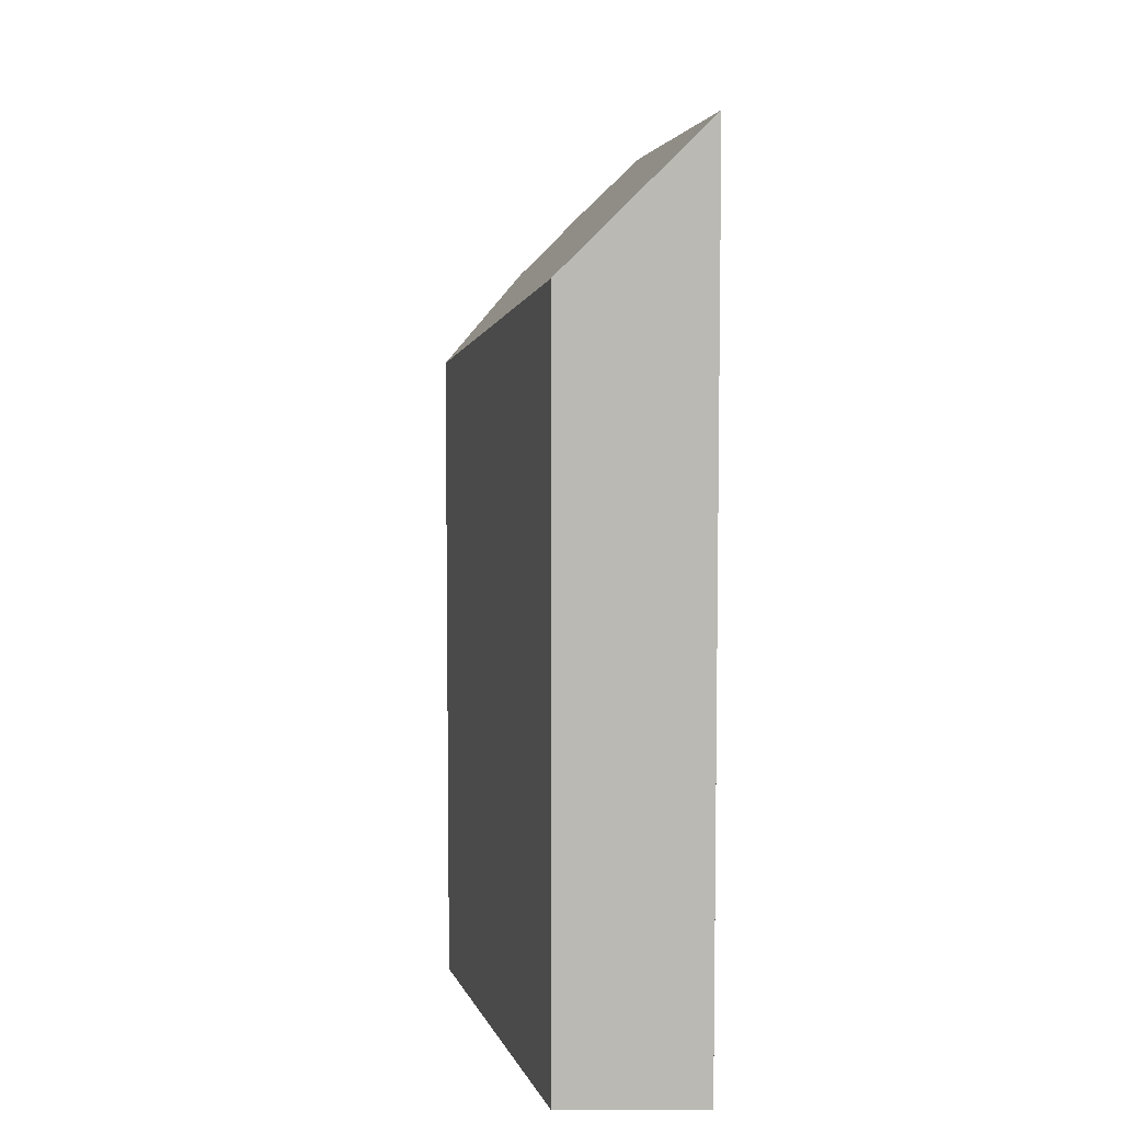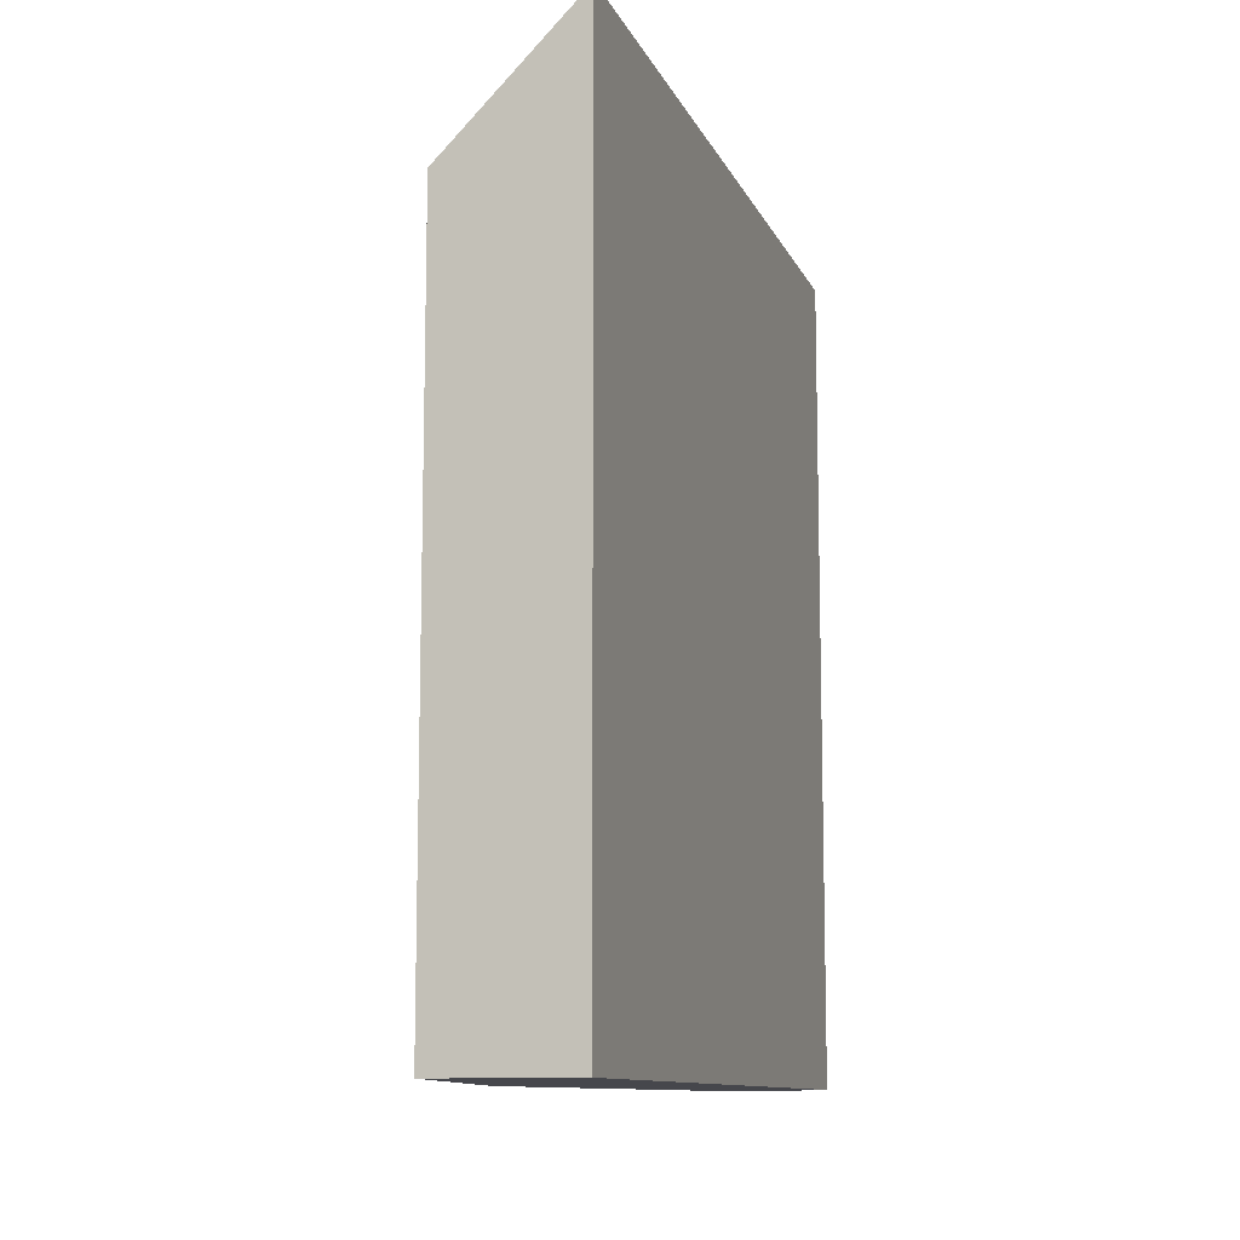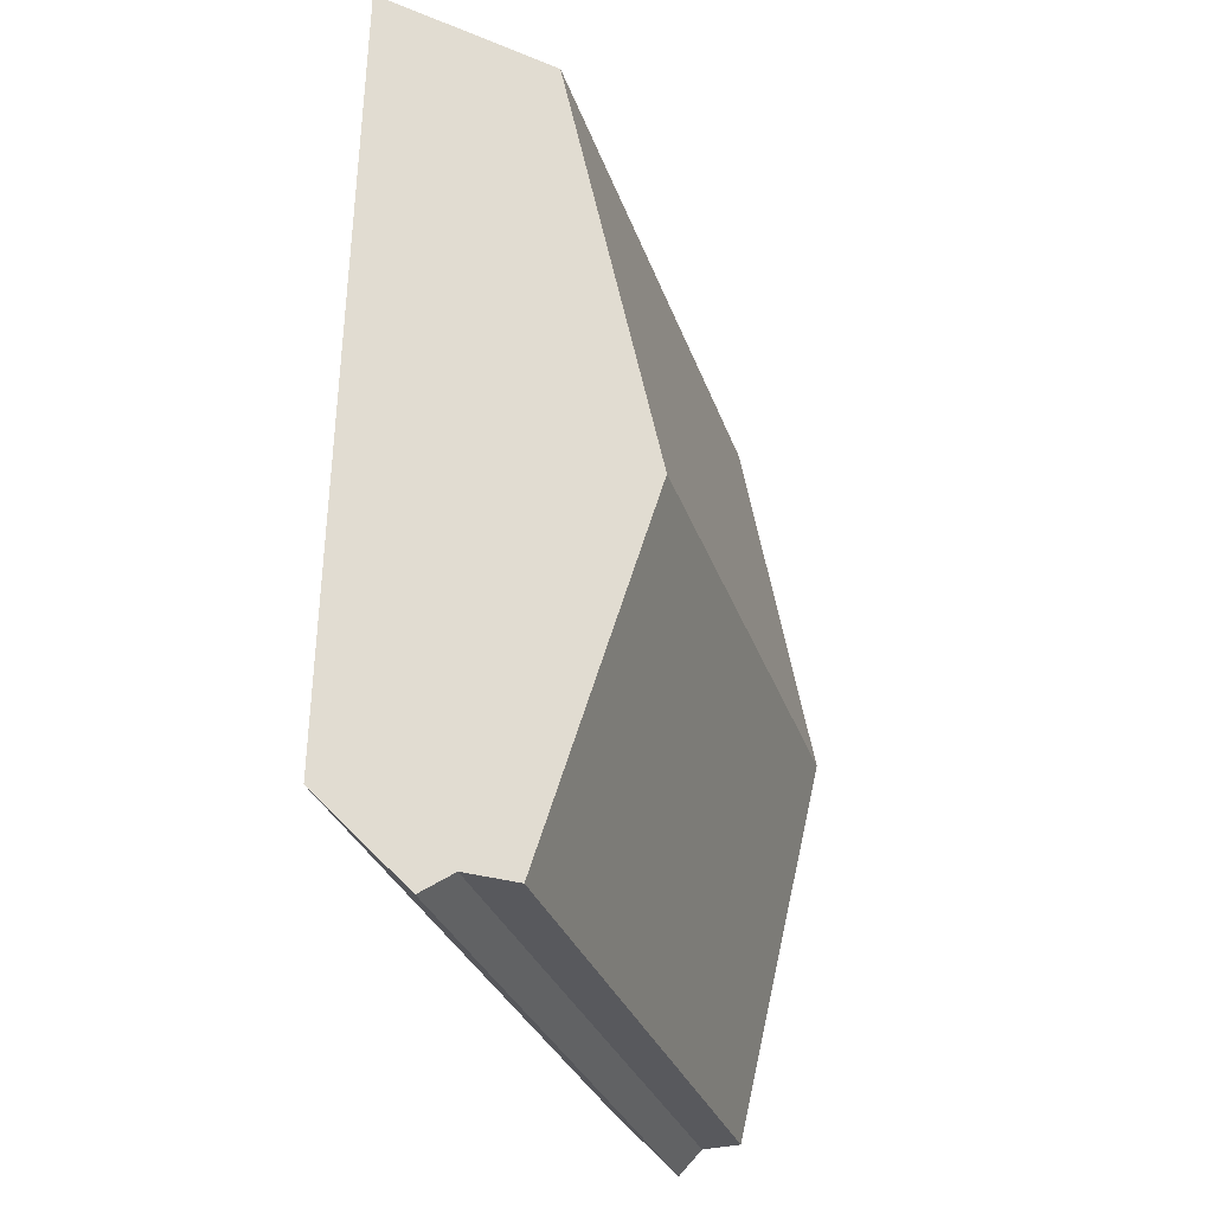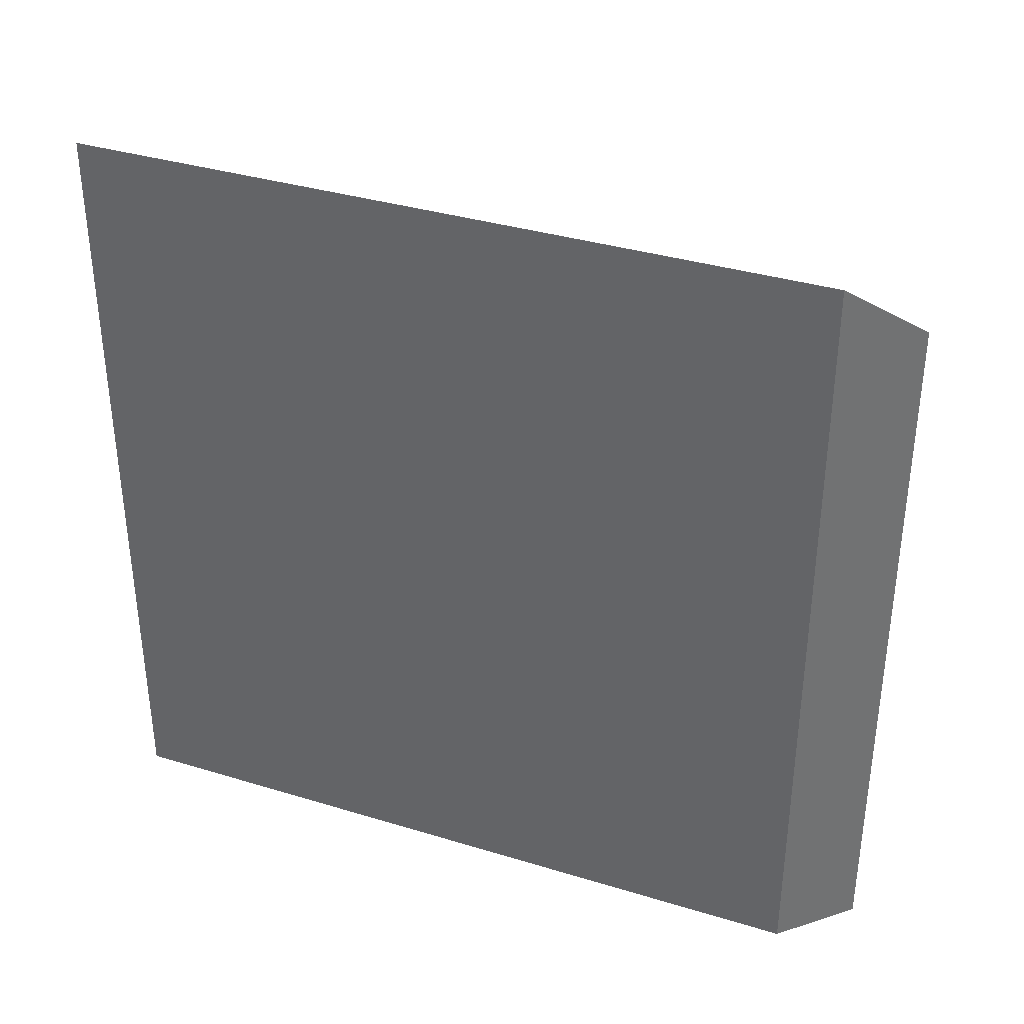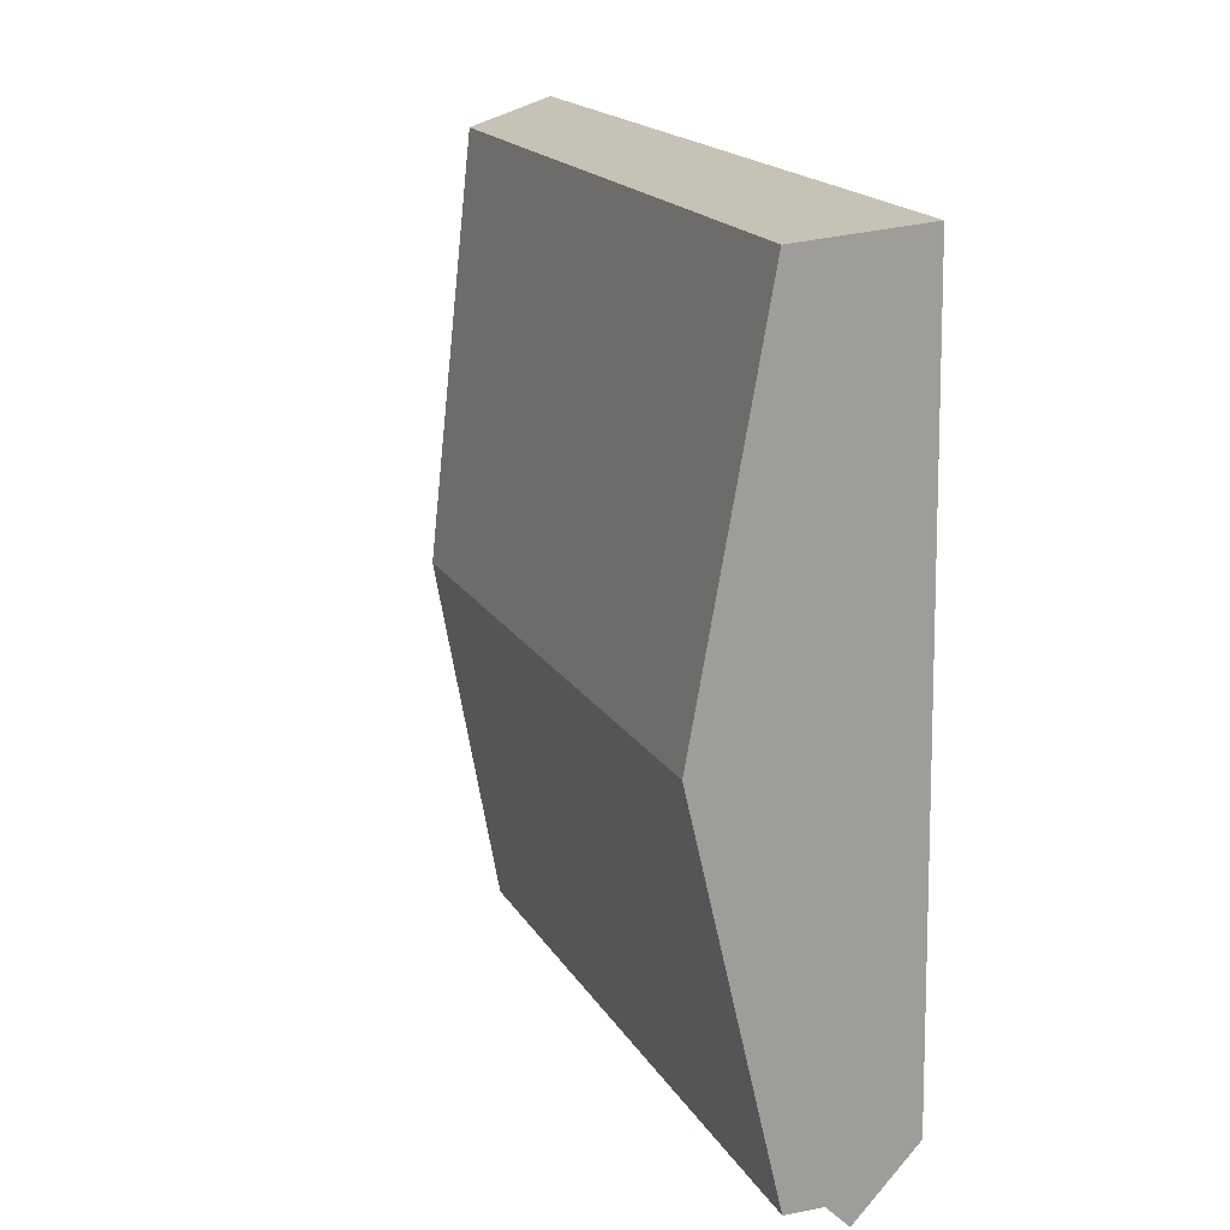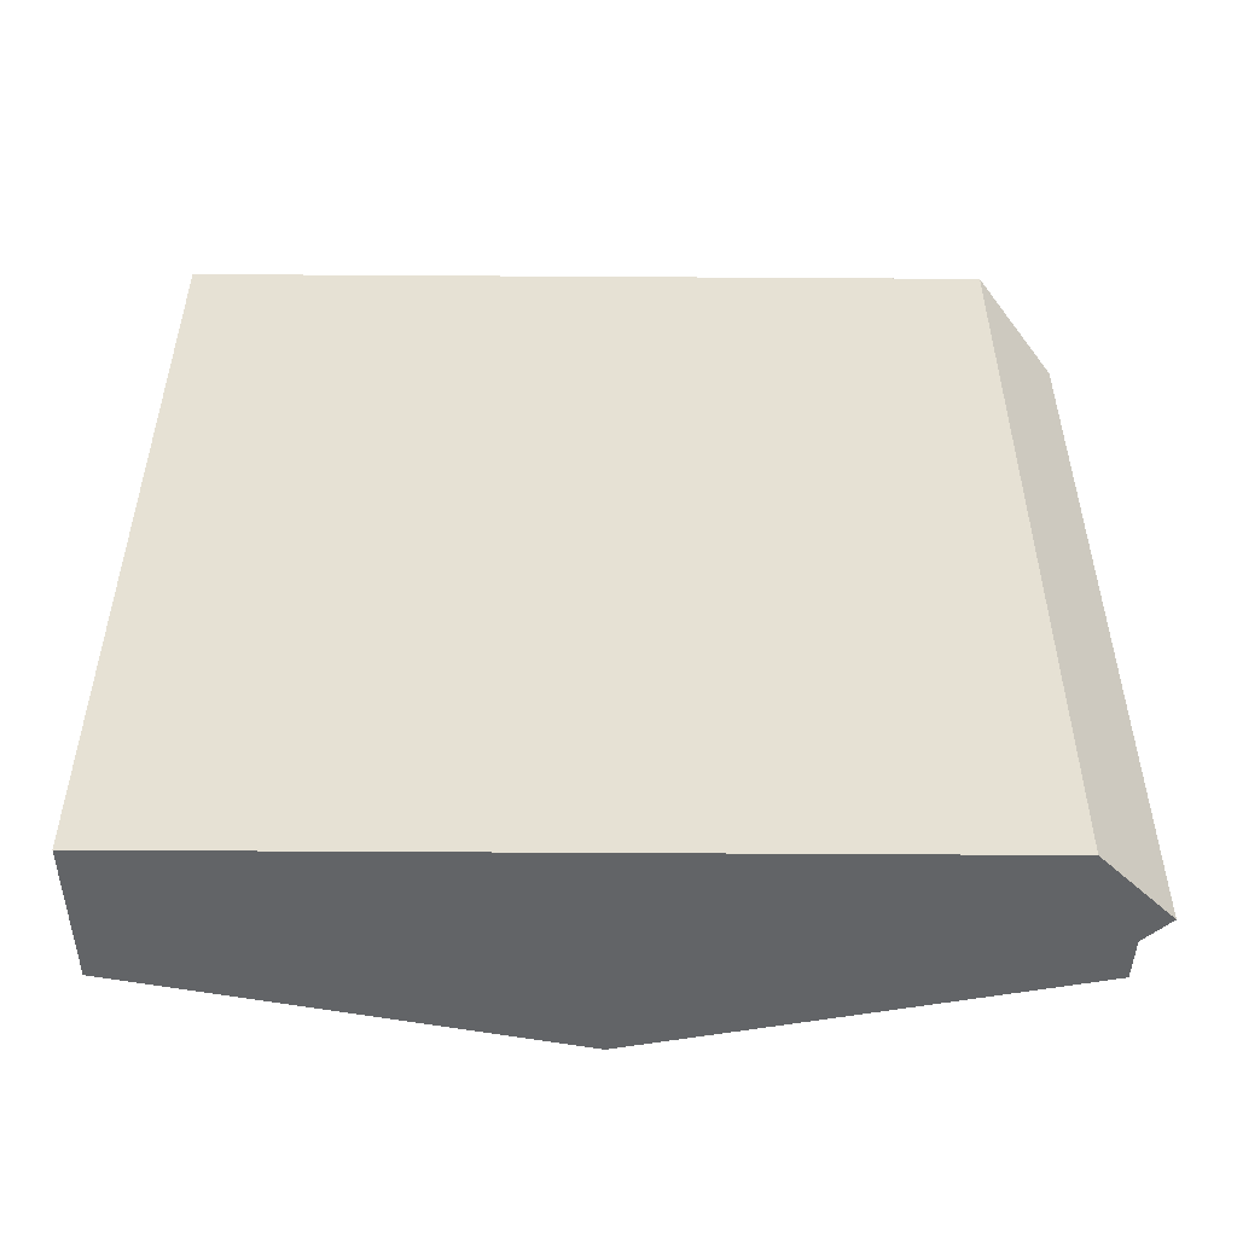
<metadata>
{"format":"obj","ext":"obj","renderer":"f3d","projection":"perspective","resolution":1024,"background":"white","views":[{"elev":6.9,"azim":-4.1,"up":"+Y"},{"elev":-10.9,"azim":15.4,"up":"+Y"},{"elev":-29.5,"azim":-163.4,"up":"+Z"},{"elev":36.0,"azim":110.6,"up":"+Y"},{"elev":18.6,"azim":-22.4,"up":"+Z"},{"elev":-51.1,"azim":88.4,"up":"+Y"}]}
</metadata>
<code>
v  1.935 7.564 3.856
v  0 5.586 3.42e-16
v  0.691 6.342 3.773
v  2.085 7.564 -3.357
v  0.877 6.371 -3.752
v  1.246 6.732 -3.765
v  1.473 6.951 -3.999
v  1.473 2.449e-16 -3.999
v  1.246 2.305e-16 -3.765
v  0.877 2.297e-16 -3.752
v  0 0 0
v  0.691 -2.31e-16 3.773
v  1.935 -2.361e-16 3.856
v  2.085 2.056e-16 -3.357
g defaultobject
f 1 2 3
f 2 1 4
f 2 4 5
f 5 4 6
f 6 4 7
f 8 6 7
f 6 8 9
f 9 5 6
f 5 9 10
f 10 2 5
f 2 10 11
f 2 12 3
f 12 2 11
f 3 13 1
f 13 3 12
f 14 7 4
f 7 14 8
f 13 4 1
f 4 13 14
f 11 13 12
f 13 11 14
f 14 11 10
f 14 10 9
f 14 9 8

</code>
